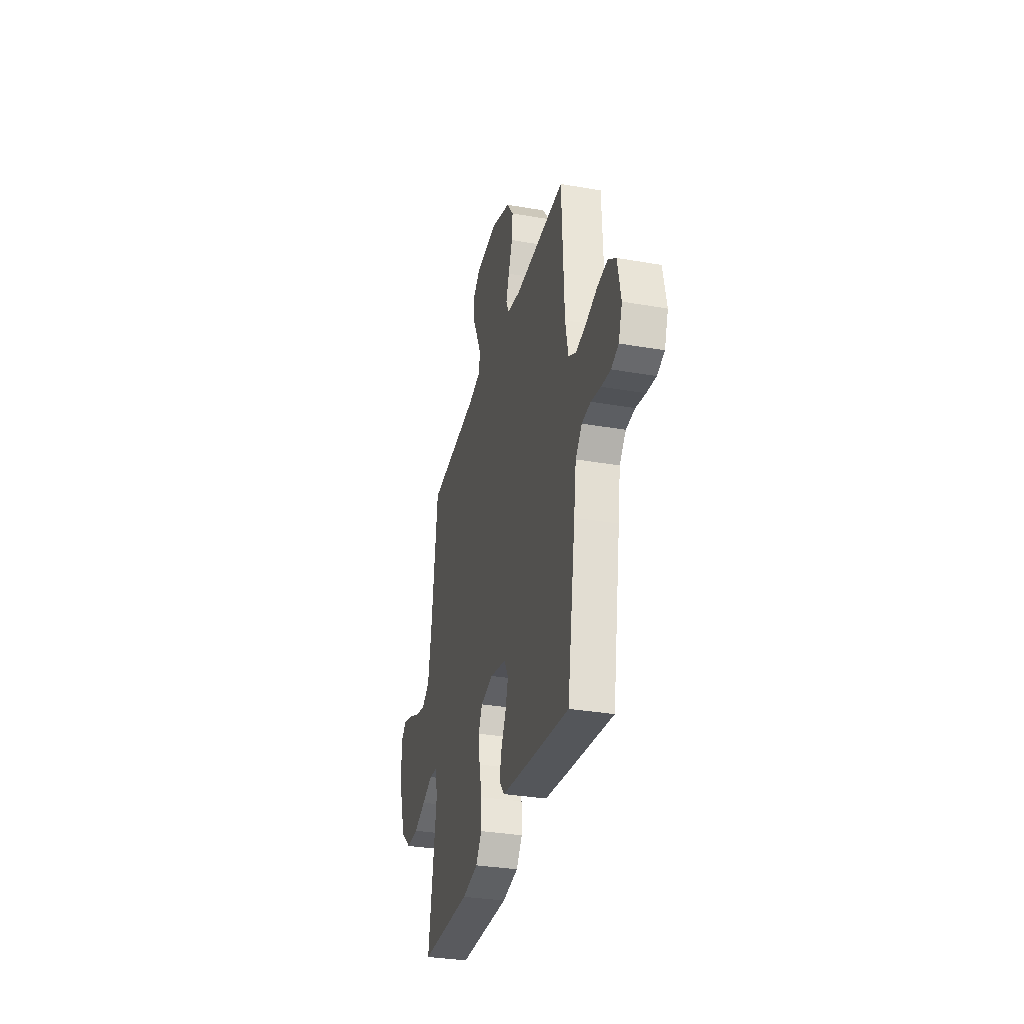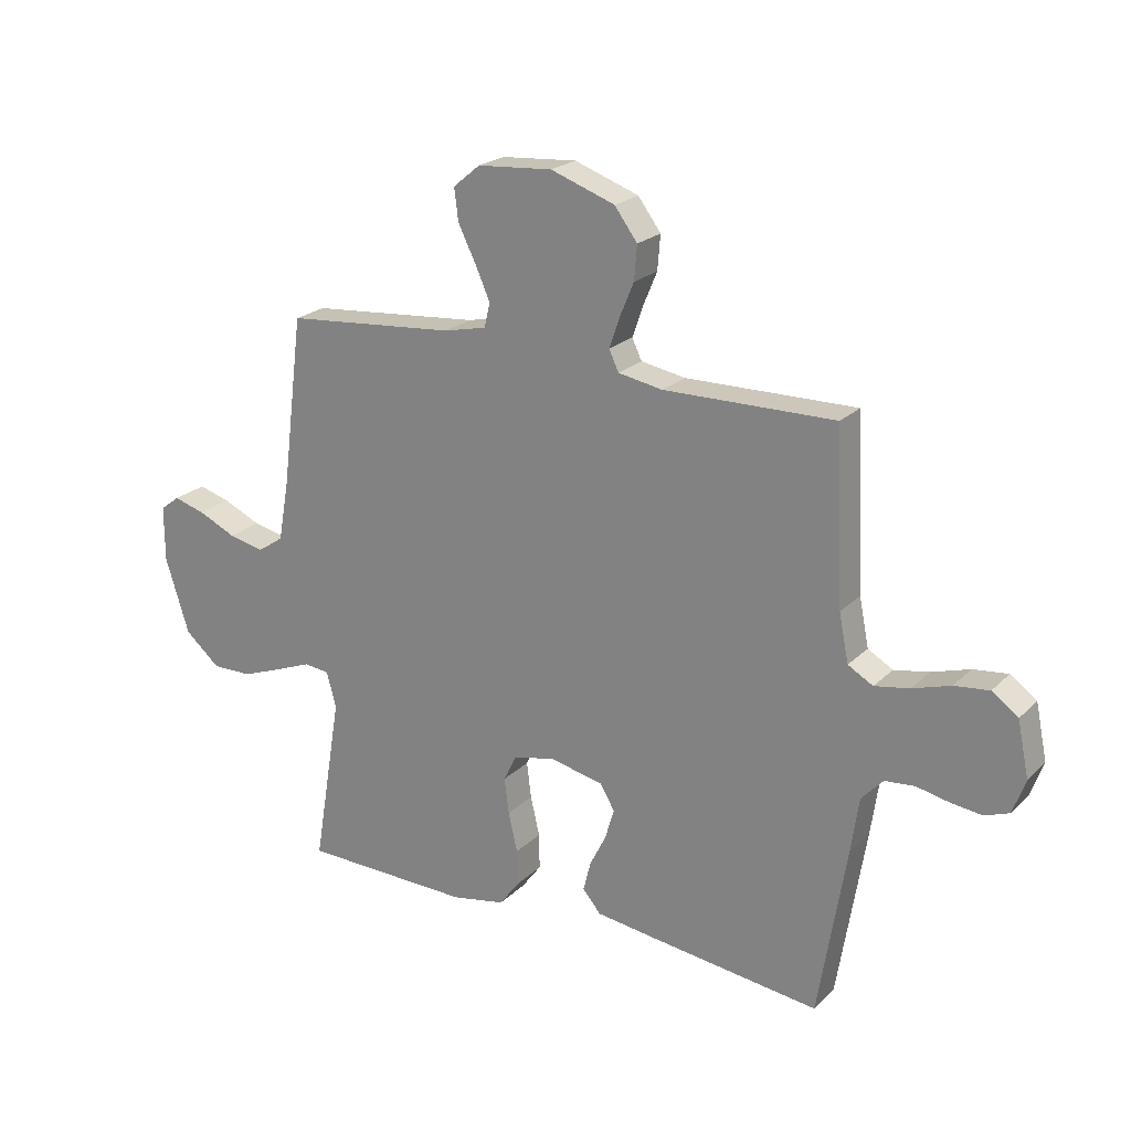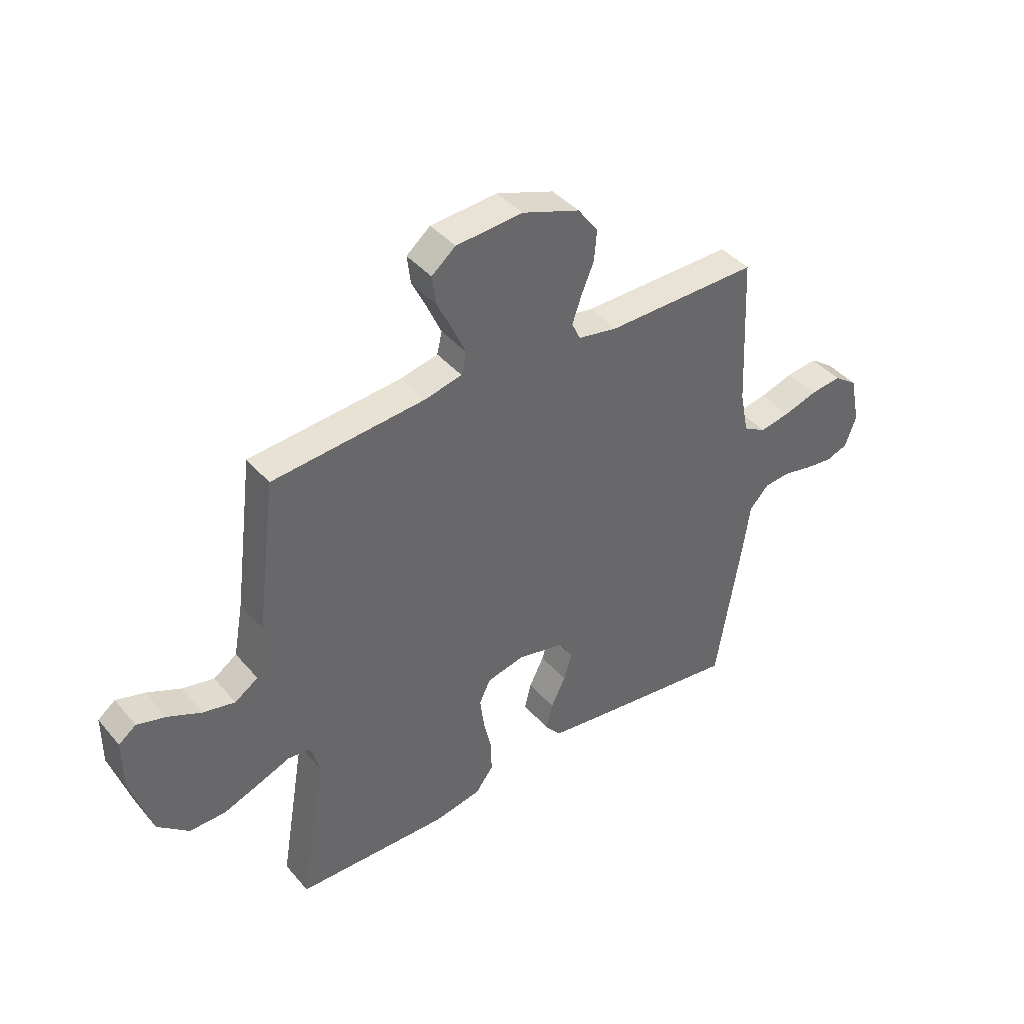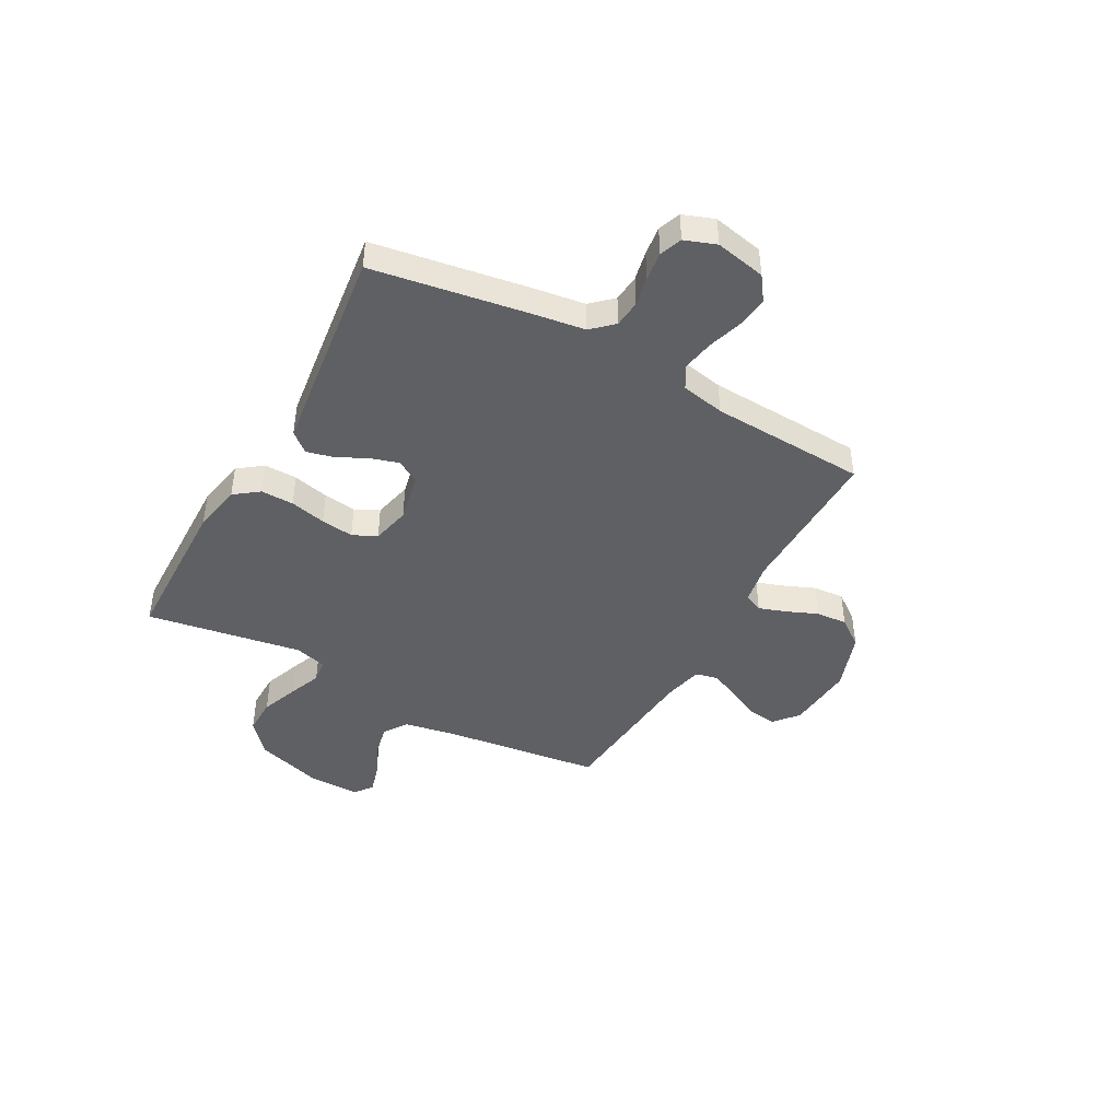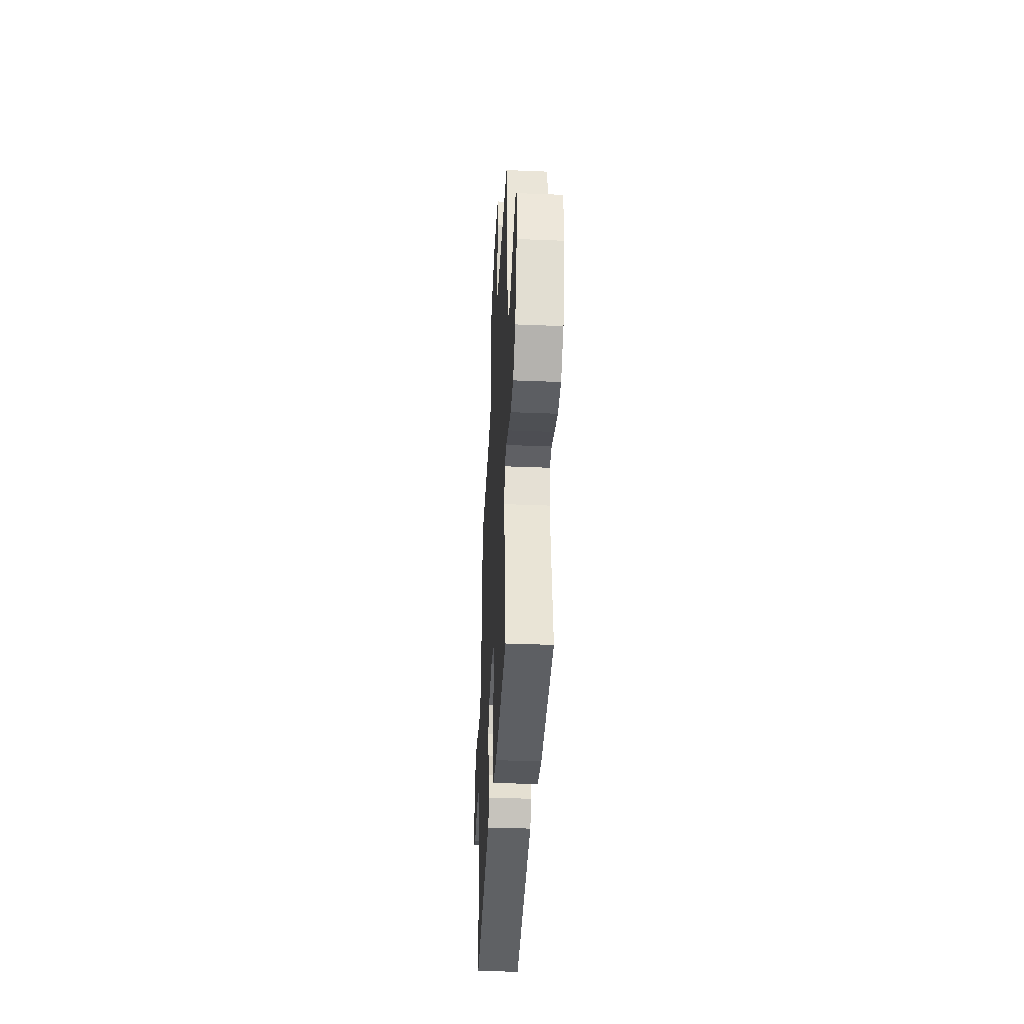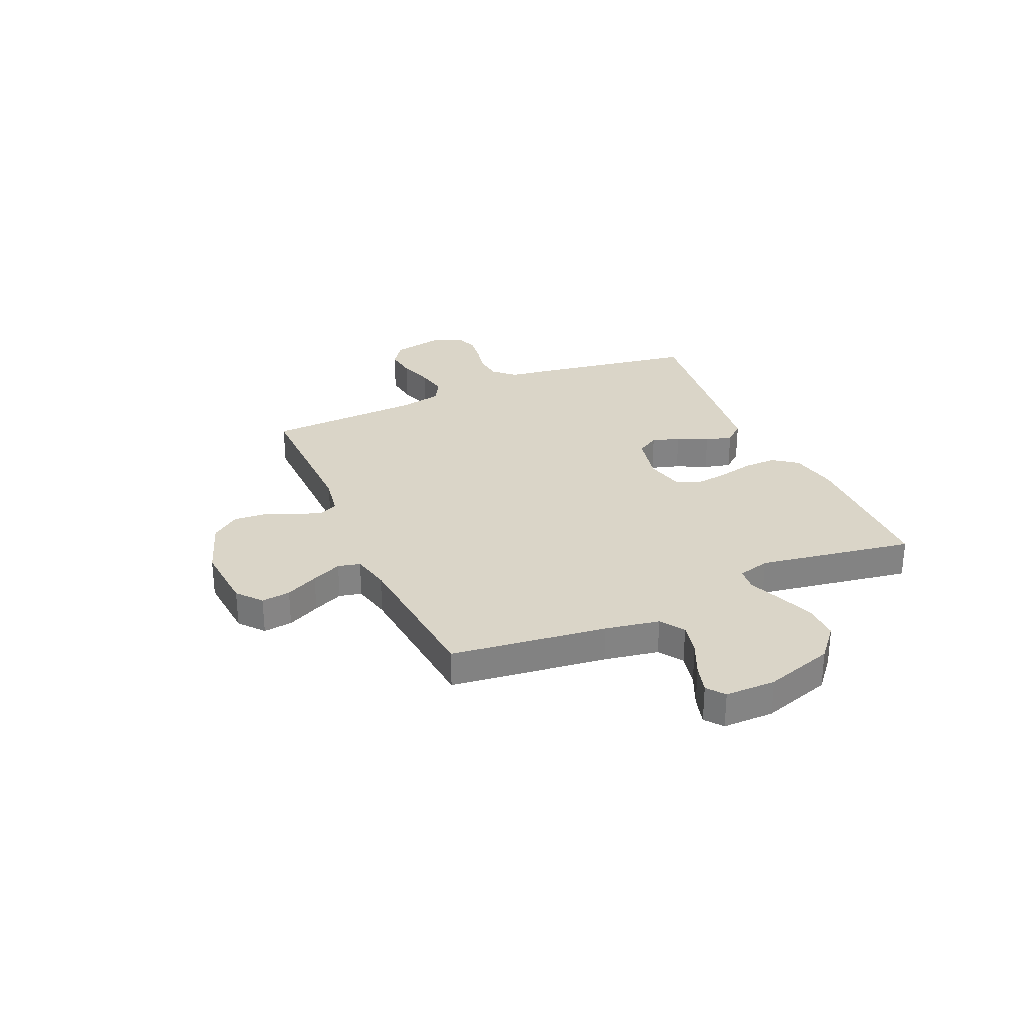
<metadata>
{"format":"obj","ext":"obj","renderer":"f3d","projection":"perspective","resolution":1024,"background":"white","views":[{"elev":-32.5,"azim":-103.6,"up":"+Z"},{"elev":22.0,"azim":-147.9,"up":"+Z"},{"elev":41.0,"azim":143.6,"up":"+Z"},{"elev":-43.7,"azim":-118.9,"up":"+Y"},{"elev":-39.0,"azim":87.1,"up":"+Z"},{"elev":29.2,"azim":66.1,"up":"+Y"}]}
</metadata>
<code>
v 0.5 0.07 0.5
v 0.538 0.07 0.2
v 0.557 0.07 0.095
v 0.603 0.07 0.064
v 0.666 0.07 0.078
v 0.732 0.07 0.108
v 0.788 0.07 0.124
v 0.822 0.07 0.098
v 0.822 0.07 0
v 0.78 0.07 -0.133
v 0.718 0.07 -0.186
v 0.647 0.07 -0.185
v 0.575 0.07 -0.158
v 0.512 0.07 -0.133
v 0.467 0.07 -0.138
v 0.45 0.07 -0.2
v 0.5 0.07 -0.5
v 0.2 0.07 -0.506
v 0.106 0.07 -0.488
v 0.071 0.07 -0.441
v 0.072 0.07 -0.378
v 0.088 0.07 -0.309
v 0.096 0.07 -0.246
v 0.074 0.07 -0.2
v 0 0.07 -0.183
v -0.095 0.07 -0.204
v -0.12 0.07 -0.247
v -0.104 0.07 -0.301
v -0.075 0.07 -0.359
v -0.062 0.07 -0.411
v -0.094 0.07 -0.449
v -0.2 0.07 -0.463
v -0.5 0.07 -0.5
v -0.549 0.07 -0.2
v -0.563 0.07 -0.103
v -0.601 0.07 -0.062
v -0.653 0.07 -0.057
v -0.71 0.07 -0.069
v -0.765 0.07 -0.076
v -0.808 0.07 -0.06
v -0.83 0.07 0
v -0.81 0.07 0.097
v -0.764 0.07 0.13
v -0.703 0.07 0.123
v -0.636 0.07 0.102
v -0.575 0.07 0.091
v -0.531 0.07 0.116
v -0.514 0.07 0.2
v -0.5 0.07 0.5
v -0.2 0.07 0.496
v -0.122 0.07 0.51
v -0.105 0.07 0.546
v -0.123 0.07 0.598
v -0.148 0.07 0.658
v -0.153 0.07 0.718
v -0.113 0.07 0.772
v 0 0.07 0.812
v 0.132 0.07 0.802
v 0.179 0.07 0.763
v 0.172 0.07 0.707
v 0.141 0.07 0.644
v 0.115 0.07 0.586
v 0.125 0.07 0.543
v 0.2 0.07 0.526
v 0.5 0 0.5
v 0.538 0 0.2
v 0.557 0 0.095
v 0.603 0 0.064
v 0.666 0 0.078
v 0.732 0 0.108
v 0.788 0 0.124
v 0.822 0 0.098
v 0.822 0 0
v 0.78 0 -0.133
v 0.718 0 -0.186
v 0.647 0 -0.185
v 0.575 0 -0.158
v 0.512 0 -0.133
v 0.467 0 -0.138
v 0.45 0 -0.2
v 0.5 0 -0.5
v 0.2 0 -0.506
v 0.106 0 -0.488
v 0.071 0 -0.441
v 0.072 0 -0.378
v 0.088 0 -0.309
v 0.096 0 -0.246
v 0.074 0 -0.2
v 0 0 -0.183
v -0.095 0 -0.204
v -0.12 0 -0.247
v -0.104 0 -0.301
v -0.075 0 -0.359
v -0.062 0 -0.411
v -0.094 0 -0.449
v -0.2 0 -0.463
v -0.5 0 -0.5
v -0.549 0 -0.2
v -0.563 0 -0.103
v -0.601 0 -0.062
v -0.653 0 -0.057
v -0.71 0 -0.069
v -0.765 0 -0.076
v -0.808 0 -0.06
v -0.83 0 0
v -0.81 0 0.097
v -0.764 0 0.13
v -0.703 0 0.123
v -0.636 0 0.102
v -0.575 0 0.091
v -0.531 0 0.116
v -0.514 0 0.2
v -0.5 0 0.5
v -0.2 0 0.496
v -0.122 0 0.51
v -0.105 0 0.546
v -0.123 0 0.598
v -0.148 0 0.658
v -0.153 0 0.718
v -0.113 0 0.772
v 0 0 0.812
v 0.132 0 0.802
v 0.179 0 0.763
v 0.172 0 0.707
v 0.141 0 0.644
v 0.115 0 0.586
v 0.125 0 0.543
v 0.2 0 0.526
f 59 60 61
f 58 59 61
f 57 58 61
f 56 57 61
f 55 56 61
f 54 55 61
f 53 54 61
f 52 53 61 62
f 51 52 62 63
f 48 49 50
f 51 63 64
f 50 51 64
f 48 50 64
f 47 48 64
f 43 44 45
f 42 43 45
f 41 42 45
f 40 41 45
f 39 40 45
f 38 39 45
f 37 38 45
f 36 37 45 46
f 64 1 2
f 47 64 2
f 46 47 2
f 36 46 2
f 35 36 2
f 33 34 35
f 32 33 35
f 31 32 35
f 30 31 35
f 29 30 35
f 28 29 35
f 20 21 22
f 19 20 22
f 18 19 22
f 17 18 22
f 16 17 22
f 15 16 22 23
f 12 13 14
f 11 12 14
f 10 11 14
f 9 10 14
f 8 9 14
f 7 8 14
f 6 7 14
f 5 6 14
f 4 5 14 15
f 15 23 24
f 4 15 24
f 3 4 24
f 27 28 35
f 26 27 35
f 35 2 3
f 26 35 3
f 25 26 3
f 3 24 25
f 125 124 123
f 125 123 122
f 125 122 121
f 125 121 120
f 125 120 119
f 125 119 118
f 125 118 117
f 126 125 117 116
f 127 126 116 115
f 114 113 112
f 128 127 115
f 128 115 114
f 128 114 112
f 128 112 111
f 109 108 107
f 109 107 106
f 109 106 105
f 109 105 104
f 109 104 103
f 109 103 102
f 109 102 101
f 110 109 101 100
f 66 65 128
f 66 128 111
f 66 111 110
f 66 110 100
f 66 100 99
f 99 98 97
f 99 97 96
f 99 96 95
f 99 95 94
f 99 94 93
f 99 93 92
f 86 85 84
f 86 84 83
f 86 83 82
f 86 82 81
f 86 81 80
f 87 86 80 79
f 78 77 76
f 78 76 75
f 78 75 74
f 78 74 73
f 78 73 72
f 78 72 71
f 78 71 70
f 78 70 69
f 79 78 69 68
f 88 87 79
f 88 79 68
f 88 68 67
f 99 92 91
f 99 91 90
f 67 66 99
f 67 99 90
f 67 90 89
f 89 88 67
f 1 65 66 2
f 2 66 67 3
f 3 67 68 4
f 4 68 69 5
f 5 69 70 6
f 6 70 71 7
f 7 71 72 8
f 8 72 73 9
f 9 73 74 10
f 10 74 75 11
f 11 75 76 12
f 12 76 77 13
f 13 77 78 14
f 14 78 79 15
f 15 79 80 16
f 16 80 81 17
f 17 81 82 18
f 18 82 83 19
f 19 83 84 20
f 20 84 85 21
f 21 85 86 22
f 22 86 87 23
f 23 87 88 24
f 24 88 89 25
f 25 89 90 26
f 26 90 91 27
f 27 91 92 28
f 28 92 93 29
f 29 93 94 30
f 30 94 95 31
f 31 95 96 32
f 32 96 97 33
f 33 97 98 34
f 34 98 99 35
f 35 99 100 36
f 36 100 101 37
f 37 101 102 38
f 38 102 103 39
f 39 103 104 40
f 40 104 105 41
f 41 105 106 42
f 42 106 107 43
f 43 107 108 44
f 44 108 109 45
f 45 109 110 46
f 46 110 111 47
f 47 111 112 48
f 48 112 113 49
f 49 113 114 50
f 50 114 115 51
f 51 115 116 52
f 52 116 117 53
f 53 117 118 54
f 54 118 119 55
f 55 119 120 56
f 56 120 121 57
f 57 121 122 58
f 58 122 123 59
f 59 123 124 60
f 60 124 125 61
f 61 125 126 62
f 62 126 127 63
f 63 127 128 64
f 64 128 65 1

</code>
